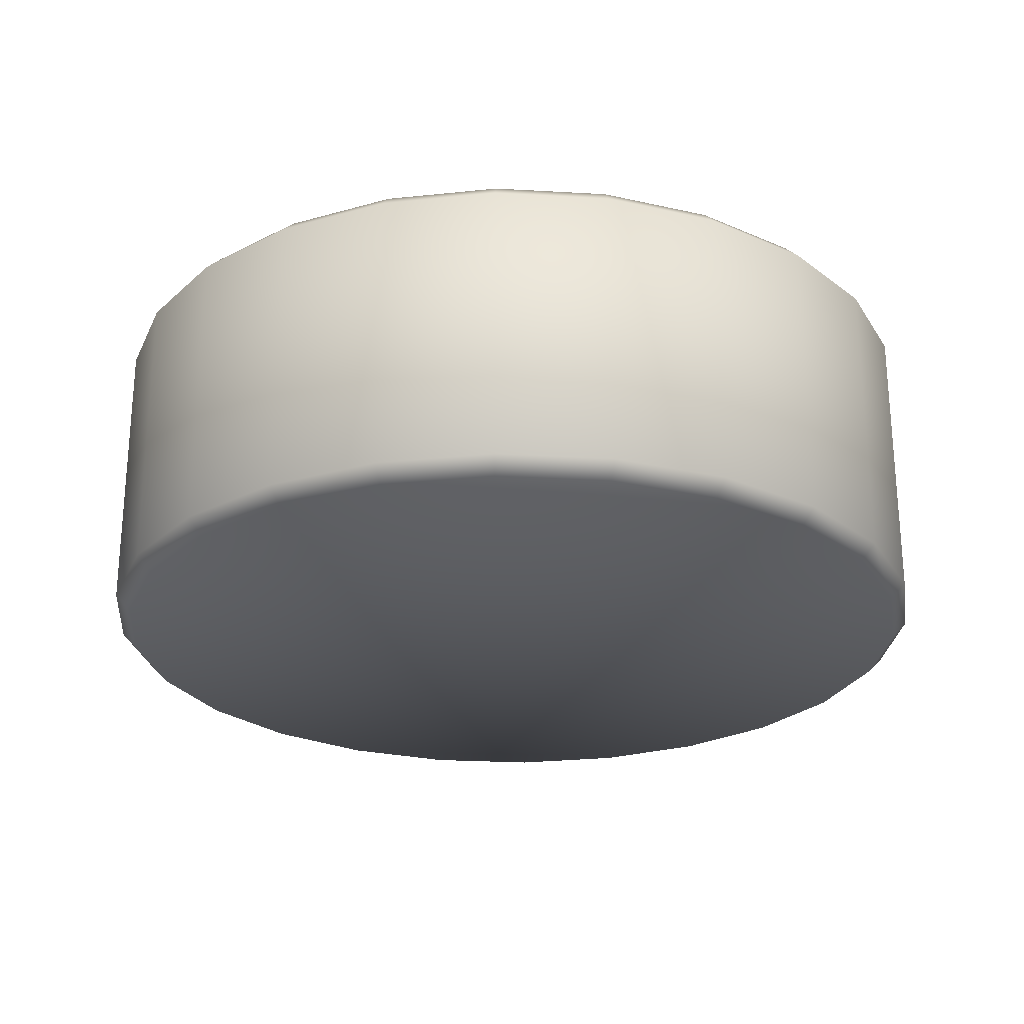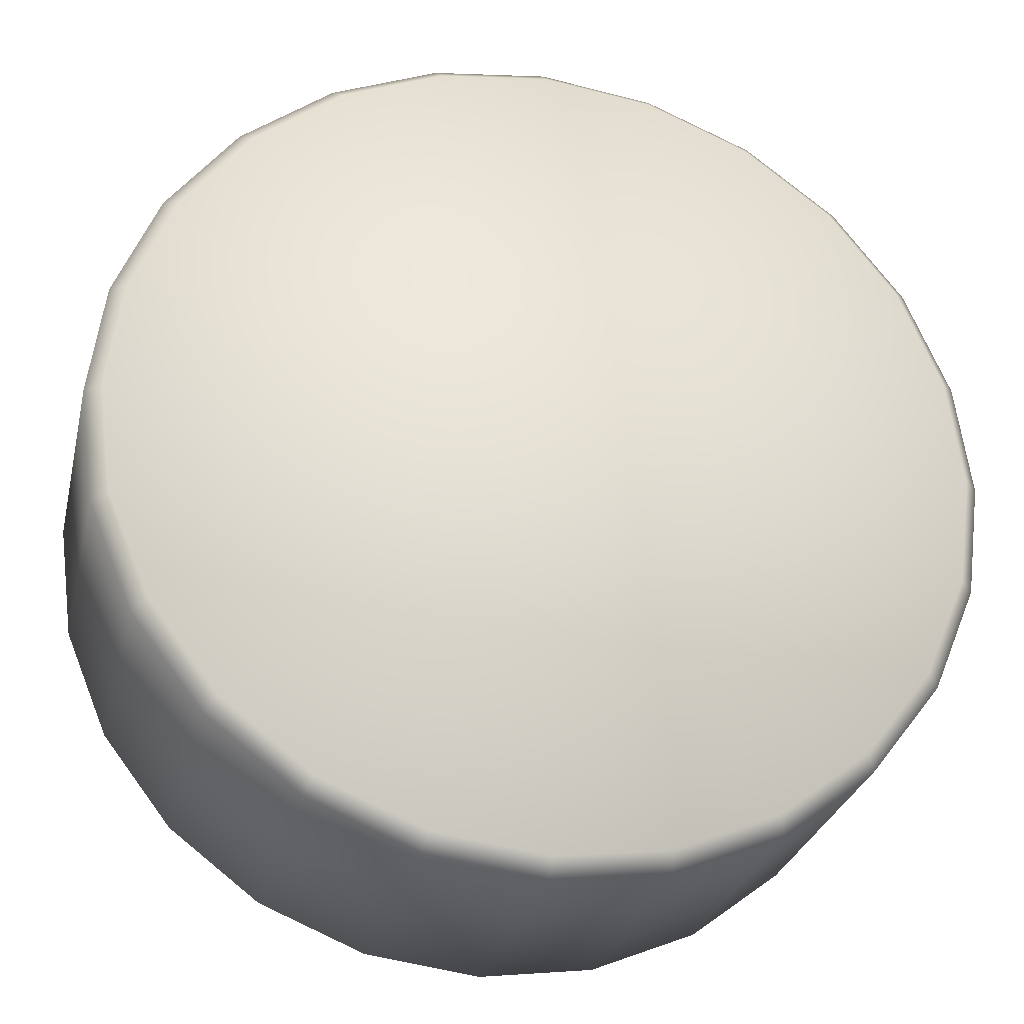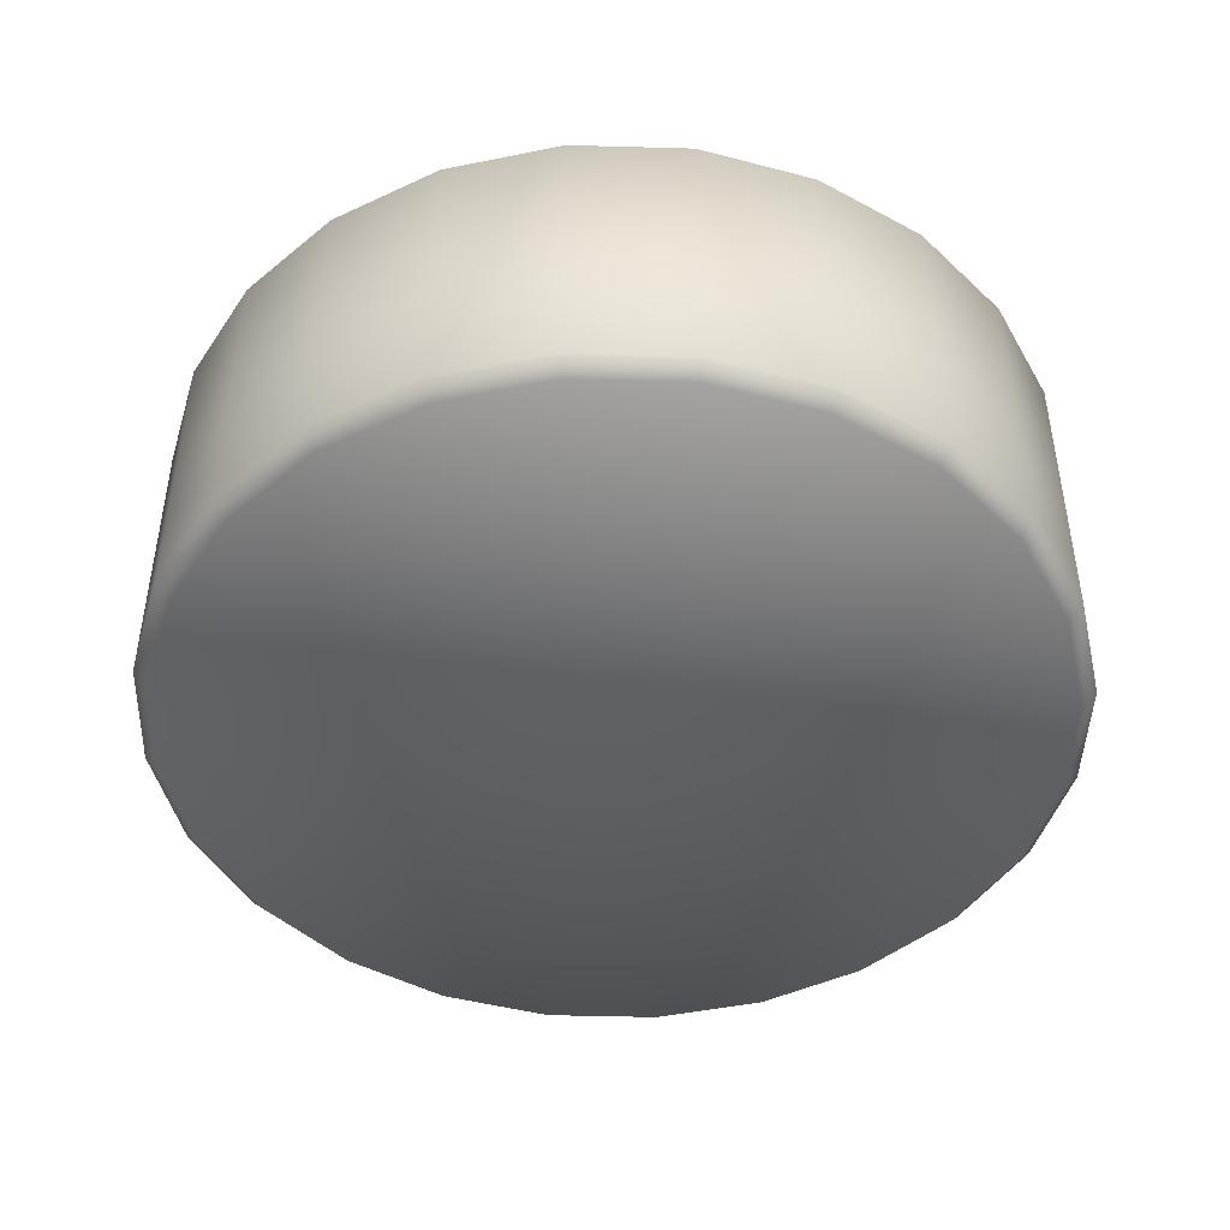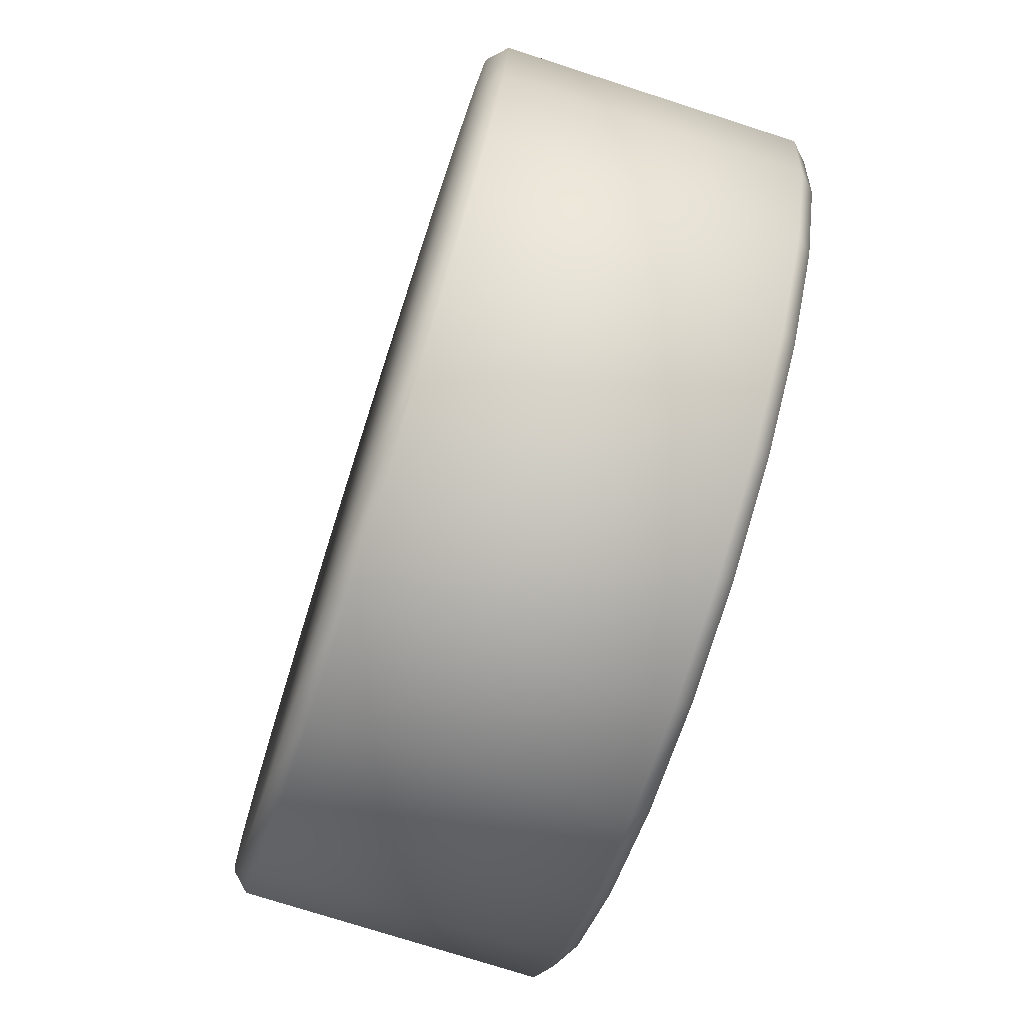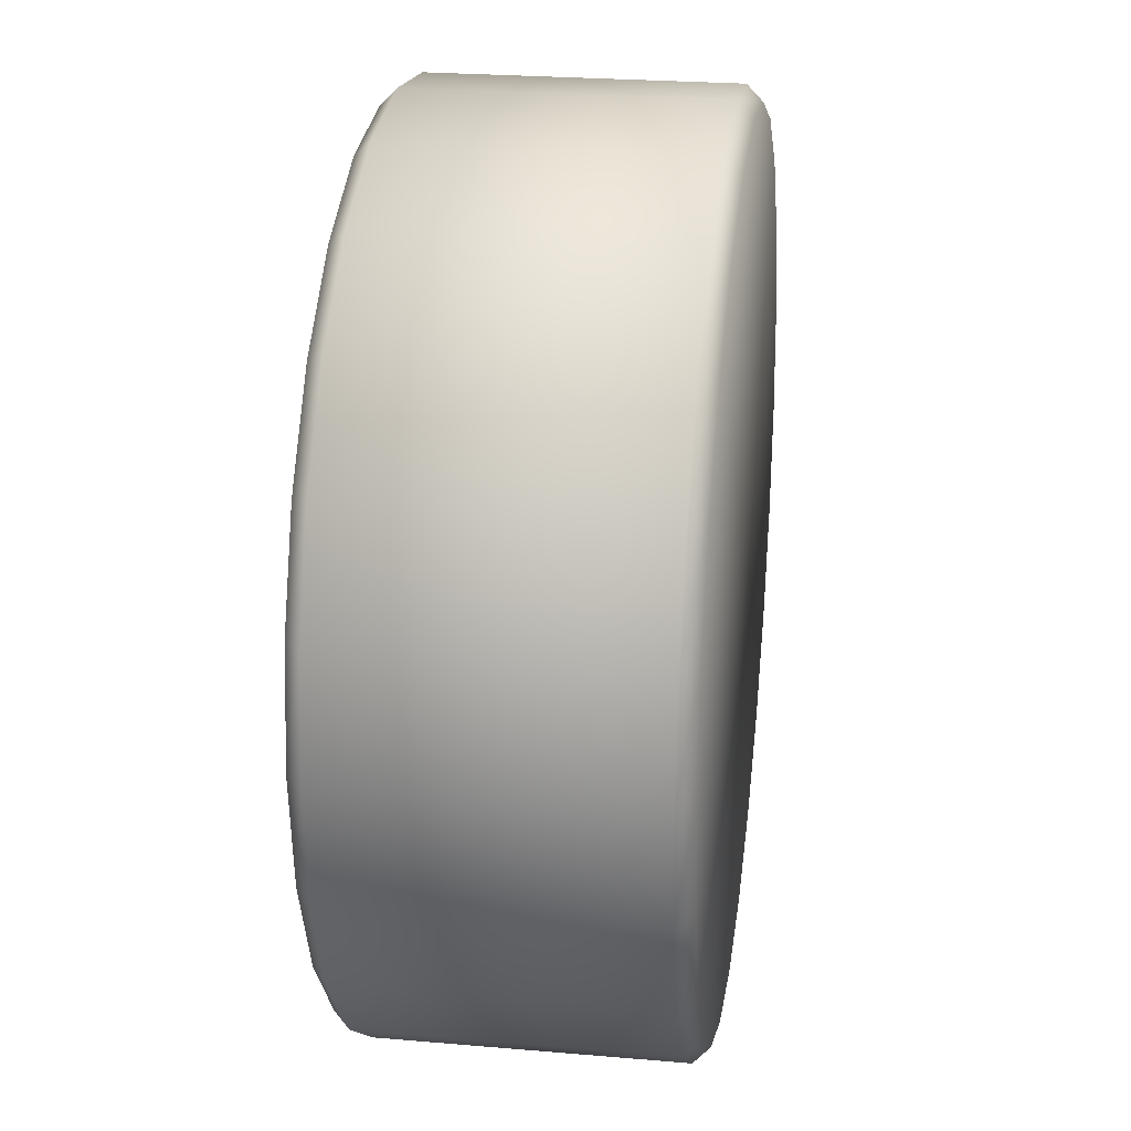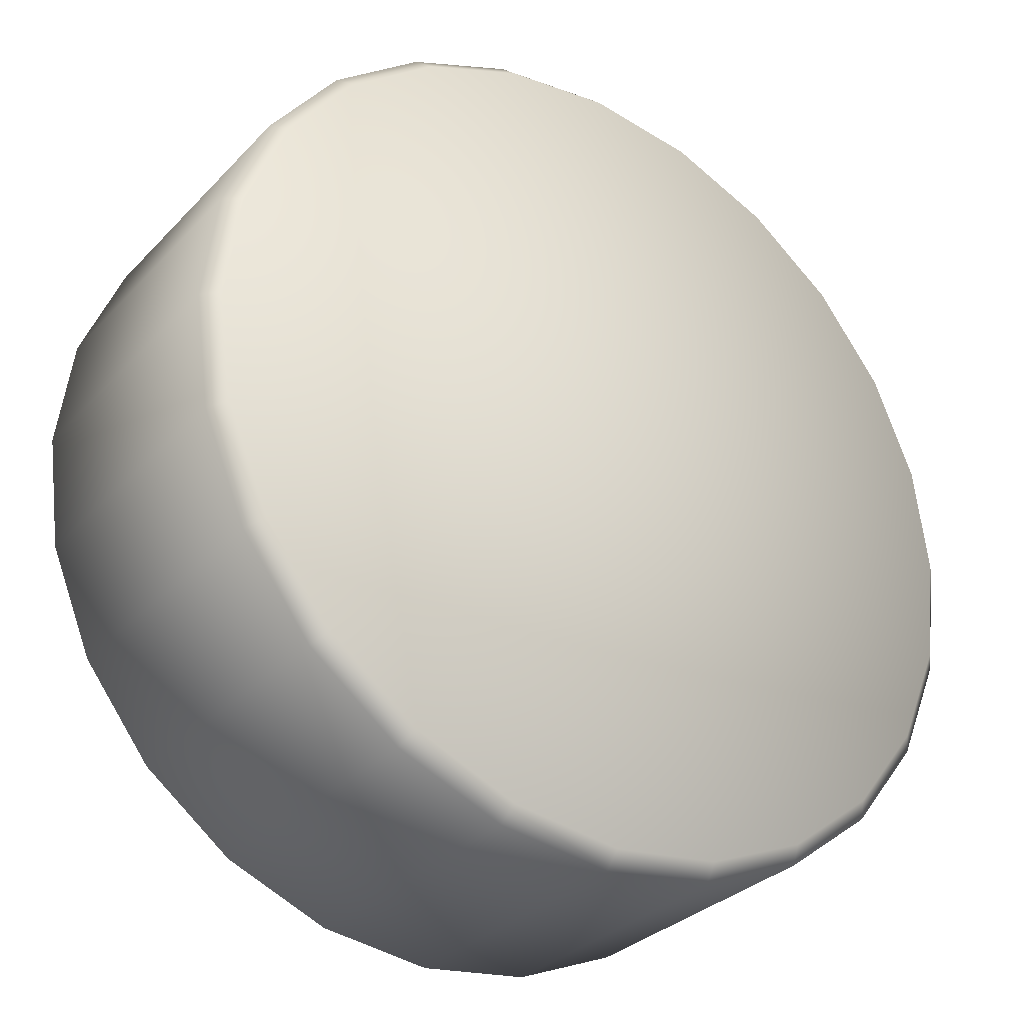
<metadata>
{"format":"obj","ext":"obj","renderer":"f3d","projection":"perspective","resolution":1024,"background":"white","views":[{"elev":-25.1,"azim":137.2,"up":"+Y"},{"elev":-28.0,"azim":167.2,"up":"+Z"},{"elev":-45.6,"azim":-9.3,"up":"+Y"},{"elev":-74.2,"azim":72.1,"up":"+Z"},{"elev":24.6,"azim":98.0,"up":"+Z"},{"elev":-31.1,"azim":144.9,"up":"+Z"}]}
</metadata>
<code>
o mesh1/mesh1-geometry#mesh1-geometry
v -0.002982 -0.2803 -0.05792
v -0.002982 -0.2803 -0.2446
v -0.05129 -0.2803 -0.2382
v 0.04533 -0.2803 -0.2382
v -0.05308 -0.2872 -0.2449
v -0.0963 -0.2803 -0.2196
v 0.09034 -0.2803 -0.2196
v -0.002981 -0.2872 -0.2515
v -0.09976 -0.2872 -0.2255
v -0.135 -0.2803 -0.1899
v 0.129 -0.2803 -0.1899
v 0.04711 -0.2872 -0.2449
v -0.05308 -0.4151 -0.2449
v -0.09976 -0.4151 -0.2255
v -0.1398 -0.2872 -0.1948
v -0.1646 -0.2803 -0.1512
v 0.1587 -0.2803 -0.1512
v 0.0938 -0.2872 -0.2255
v -0.002981 -0.4151 -0.2515
v -0.1398 -0.4151 -0.1948
v -0.1706 -0.2872 -0.1547
v -0.1833 -0.2803 -0.1062
v 0.1339 -0.2872 -0.1948
v 0.1773 -0.2803 -0.1062
v 0.04711 -0.4151 -0.2449
v -0.05129 -0.4221 -0.2382
v -0.0963 -0.4221 -0.2196
v -0.135 -0.4221 -0.1899
v -0.1706 -0.4151 -0.1547
v -0.1899 -0.2872 -0.108
v -0.1896 -0.2803 -0.05792
v 0.1646 -0.2872 -0.1547
v 0.1837 -0.2803 -0.05792
v 0.0938 -0.4151 -0.2255
v -0.002982 -0.4221 -0.2446
v -0.1646 -0.4221 -0.1512
v -0.1899 -0.4151 -0.108
v -0.1965 -0.2872 -0.05792
v -0.1833 -0.2803 -0.009608
v 0.1339 -0.4151 -0.1948
v 0.184 -0.2872 -0.108
v 0.1773 -0.2803 -0.009608
v 0.04533 -0.4221 -0.2382
v -0.002982 -0.4221 -0.05792
v -0.1833 -0.4221 -0.1062
v -0.1965 -0.4151 -0.05792
v -0.1899 -0.2872 -0.00782
v -0.1646 -0.2803 0.03541
v 0.1646 -0.4151 -0.1547
v 0.1906 -0.2872 -0.05792
v 0.1587 -0.2803 0.03541
v 0.09034 -0.4221 -0.2196
v -0.1896 -0.4221 -0.05792
v -0.1899 -0.4151 -0.00782
v -0.1706 -0.2872 0.03886
v -0.135 -0.2803 0.07406
v 0.129 -0.4221 -0.1899
v 0.184 -0.4151 -0.108
v 0.184 -0.2872 -0.00782
v 0.129 -0.2803 0.07406
v -0.1833 -0.4221 -0.009608
v -0.1706 -0.4151 0.03886
v -0.1398 -0.2872 0.07895
v -0.0963 -0.2803 0.1037
v 0.1587 -0.4221 -0.1512
v 0.1906 -0.4151 -0.05792
v 0.1646 -0.2872 0.03886
v 0.09034 -0.2803 0.1037
v -0.1646 -0.4221 0.03541
v -0.1398 -0.4151 0.07895
v -0.05129 -0.2803 0.1224
v -0.09976 -0.2872 0.1097
v 0.1773 -0.4221 -0.1062
v 0.184 -0.4151 -0.00782
v 0.1339 -0.2872 0.07895
v 0.04532 -0.2803 0.1224
v -0.135 -0.4221 0.07406
v -0.09976 -0.4151 0.1097
v -0.002982 -0.2803 0.1287
v -0.05308 -0.2872 0.129
v 0.1837 -0.4221 -0.05792
v 0.1646 -0.4151 0.03886
v 0.0938 -0.2872 0.1097
v -0.0963 -0.4221 0.1037
v -0.002982 -0.2872 0.1356
v -0.05308 -0.4151 0.129
v 0.1773 -0.4221 -0.009608
v 0.1339 -0.4151 0.07895
v 0.04711 -0.2872 0.129
v -0.05129 -0.4221 0.1224
v -0.002982 -0.4151 0.1356
v 0.1587 -0.4221 0.03541
v 0.0938 -0.4151 0.1097
v 0.04711 -0.4151 0.129
v -0.002982 -0.4221 0.1287
v 0.129 -0.4221 0.07406
v 0.04532 -0.4221 0.1224
v 0.09034 -0.4221 0.1037
f 1 2 3
f 1 4 2
f 2 5 3
f 1 3 6
f 1 7 4
f 4 8 2
f 2 8 5
f 3 5 9
f 3 9 6
f 1 6 10
f 1 11 7
f 7 12 4
f 4 12 8
f 8 13 5
f 5 14 9
f 9 15 6
f 6 15 10
f 1 10 16
f 17 11 1
f 11 18 7
f 7 18 12
f 12 19 8
f 19 13 8
f 13 14 5
f 14 20 9
f 9 20 15
f 21 10 15
f 16 10 21
f 1 16 22
f 17 23 11
f 24 17 1
f 11 23 18
f 18 25 12
f 25 19 12
f 19 26 13
f 13 27 14
f 14 28 20
f 20 29 15
f 15 29 21
f 30 16 21
f 22 16 30
f 1 22 31
f 17 32 23
f 24 32 17
f 33 24 1
f 23 34 18
f 18 34 25
f 25 35 19
f 35 26 19
f 26 27 13
f 14 27 28
f 36 20 28
f 36 29 20
f 29 37 21
f 21 37 30
f 38 22 30
f 31 22 38
f 1 31 39
f 32 40 23
f 41 32 24
f 33 41 24
f 42 33 1
f 23 40 34
f 34 43 25
f 43 35 25
f 44 26 35
f 44 27 26
f 44 28 27
f 44 36 28
f 45 29 36
f 45 37 29
f 30 37 46
f 30 46 38
f 47 31 38
f 39 31 47
f 1 39 48
f 32 49 40
f 41 49 32
f 50 41 33
f 42 50 33
f 51 42 1
f 40 52 34
f 52 43 34
f 44 35 43
f 44 45 36
f 53 37 45
f 53 46 37
f 38 46 54
f 38 54 47
f 55 39 47
f 48 39 55
f 56 1 48
f 49 57 40
f 41 58 49
f 50 58 41
f 59 50 42
f 51 59 42
f 60 51 1
f 57 52 40
f 44 43 52
f 44 53 45
f 61 46 53
f 61 54 46
f 47 54 62
f 47 62 55
f 48 55 63
f 64 1 56
f 48 63 56
f 49 65 57
f 58 65 49
f 50 66 58
f 59 66 50
f 67 59 51
f 60 67 51
f 68 60 1
f 44 52 57
f 44 61 53
f 69 54 61
f 69 62 54
f 55 62 70
f 55 70 63
f 71 1 64
f 72 64 56
f 72 56 63
f 65 44 57
f 58 73 65
f 66 73 58
f 59 74 66
f 59 67 74
f 75 67 60
f 75 60 68
f 68 1 76
f 44 69 61
f 62 69 77
f 62 77 70
f 63 70 78
f 79 1 71
f 80 71 64
f 80 64 72
f 63 78 72
f 73 44 65
f 66 81 73
f 74 81 66
f 74 67 82
f 67 75 82
f 75 68 83
f 76 1 79
f 83 68 76
f 77 69 44
f 84 70 77
f 78 70 84
f 85 79 71
f 85 71 80
f 72 86 80
f 72 78 86
f 81 44 73
f 74 87 81
f 82 87 74
f 82 75 88
f 75 83 88
f 89 76 79
f 83 76 89
f 84 77 44
f 90 78 84
f 89 79 85
f 85 80 91
f 91 80 86
f 86 78 90
f 87 44 81
f 82 92 87
f 88 92 82
f 88 83 93
f 83 89 93
f 90 84 44
f 89 85 94
f 94 85 91
f 91 86 95
f 95 86 90
f 92 44 87
f 88 96 92
f 88 93 96
f 93 89 94
f 95 90 44
f 94 91 97
f 97 91 95
f 96 44 92
f 96 93 98
f 93 94 98
f 97 95 44
f 98 94 97
f 98 44 96
f 98 97 44
f 3 2 1
f 2 4 1
f 3 5 2
f 6 3 1
f 4 7 1
f 2 8 4
f 5 8 2
f 9 5 3
f 6 9 3
f 10 6 1
f 7 11 1
f 4 12 7
f 8 12 4
f 5 13 8
f 9 14 5
f 6 15 9
f 10 15 6
f 16 10 1
f 1 11 17
f 7 18 11
f 12 18 7
f 8 19 12
f 8 13 19
f 5 14 13
f 9 20 14
f 15 20 9
f 15 10 21
f 21 10 16
f 22 16 1
f 11 23 17
f 1 17 24
f 18 23 11
f 12 25 18
f 12 19 25
f 13 26 19
f 14 27 13
f 20 28 14
f 15 29 20
f 21 29 15
f 21 16 30
f 30 16 22
f 31 22 1
f 23 32 17
f 17 32 24
f 1 24 33
f 18 34 23
f 25 34 18
f 19 35 25
f 19 26 35
f 13 27 26
f 28 27 14
f 28 20 36
f 20 29 36
f 21 37 29
f 30 37 21
f 30 22 38
f 38 22 31
f 39 31 1
f 23 40 32
f 24 32 41
f 24 41 33
f 1 33 42
f 34 40 23
f 25 43 34
f 25 35 43
f 35 26 44
f 26 27 44
f 27 28 44
f 28 36 44
f 36 29 45
f 29 37 45
f 46 37 30
f 38 46 30
f 38 31 47
f 47 31 39
f 48 39 1
f 40 49 32
f 32 49 41
f 33 41 50
f 33 50 42
f 1 42 51
f 34 52 40
f 34 43 52
f 43 35 44
f 36 45 44
f 45 37 53
f 37 46 53
f 54 46 38
f 47 54 38
f 47 39 55
f 55 39 48
f 48 1 56
f 40 57 49
f 49 58 41
f 41 58 50
f 42 50 59
f 42 59 51
f 1 51 60
f 40 52 57
f 52 43 44
f 45 53 44
f 53 46 61
f 46 54 61
f 62 54 47
f 55 62 47
f 63 55 48
f 56 1 64
f 56 63 48
f 57 65 49
f 49 65 58
f 58 66 50
f 50 66 59
f 51 59 67
f 51 67 60
f 1 60 68
f 57 52 44
f 53 61 44
f 61 54 69
f 54 62 69
f 70 62 55
f 63 70 55
f 64 1 71
f 56 64 72
f 63 56 72
f 57 44 65
f 65 73 58
f 58 73 66
f 66 74 59
f 74 67 59
f 60 67 75
f 68 60 75
f 76 1 68
f 61 69 44
f 77 69 62
f 70 77 62
f 78 70 63
f 71 1 79
f 64 71 80
f 72 64 80
f 72 78 63
f 65 44 73
f 73 81 66
f 66 81 74
f 82 67 74
f 82 75 67
f 83 68 75
f 79 1 76
f 76 68 83
f 44 69 77
f 77 70 84
f 84 70 78
f 71 79 85
f 80 71 85
f 80 86 72
f 86 78 72
f 73 44 81
f 81 87 74
f 74 87 82
f 88 75 82
f 88 83 75
f 79 76 89
f 89 76 83
f 44 77 84
f 84 78 90
f 85 79 89
f 91 80 85
f 86 80 91
f 90 78 86
f 81 44 87
f 87 92 82
f 82 92 88
f 93 83 88
f 93 89 83
f 44 84 90
f 94 85 89
f 91 85 94
f 95 86 91
f 90 86 95
f 87 44 92
f 92 96 88
f 96 93 88
f 94 89 93
f 44 90 95
f 97 91 94
f 95 91 97
f 92 44 96
f 98 93 96
f 98 94 93
f 44 95 97
f 97 94 98
f 96 44 98
f 44 97 98

</code>
